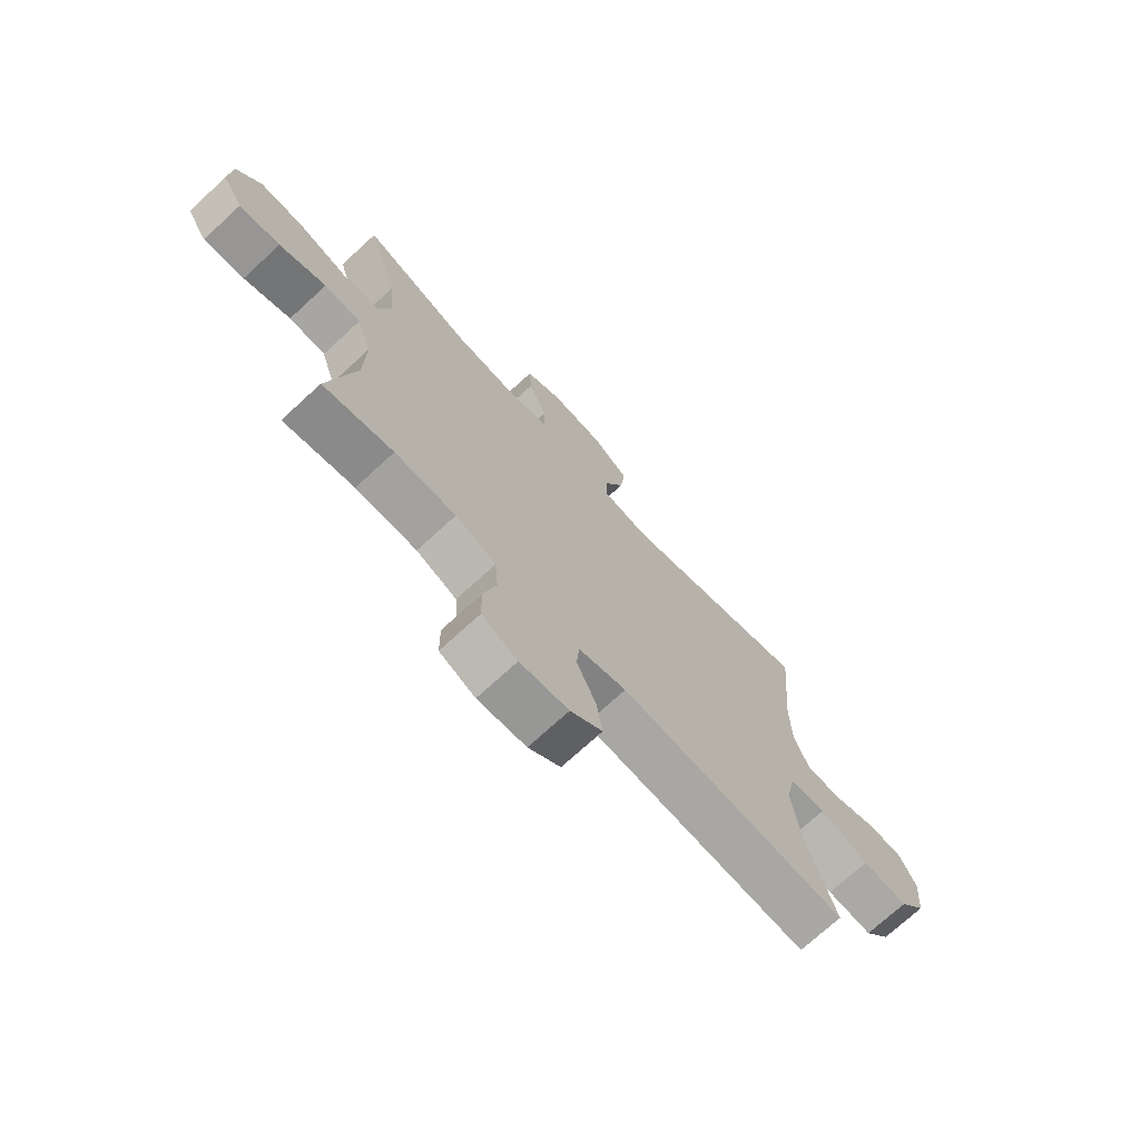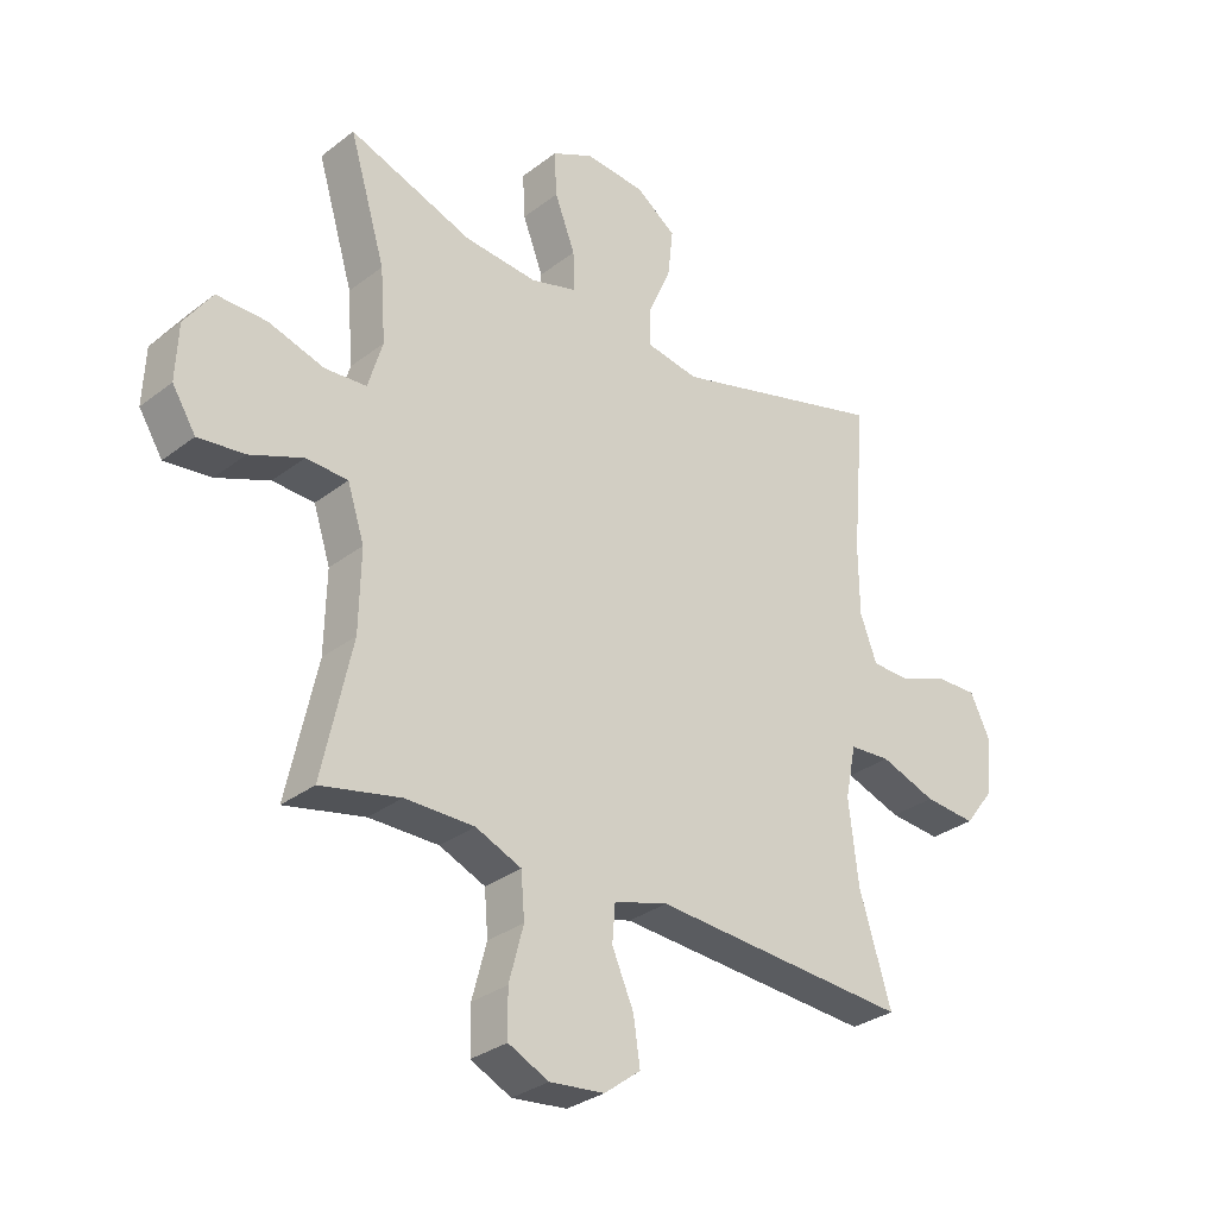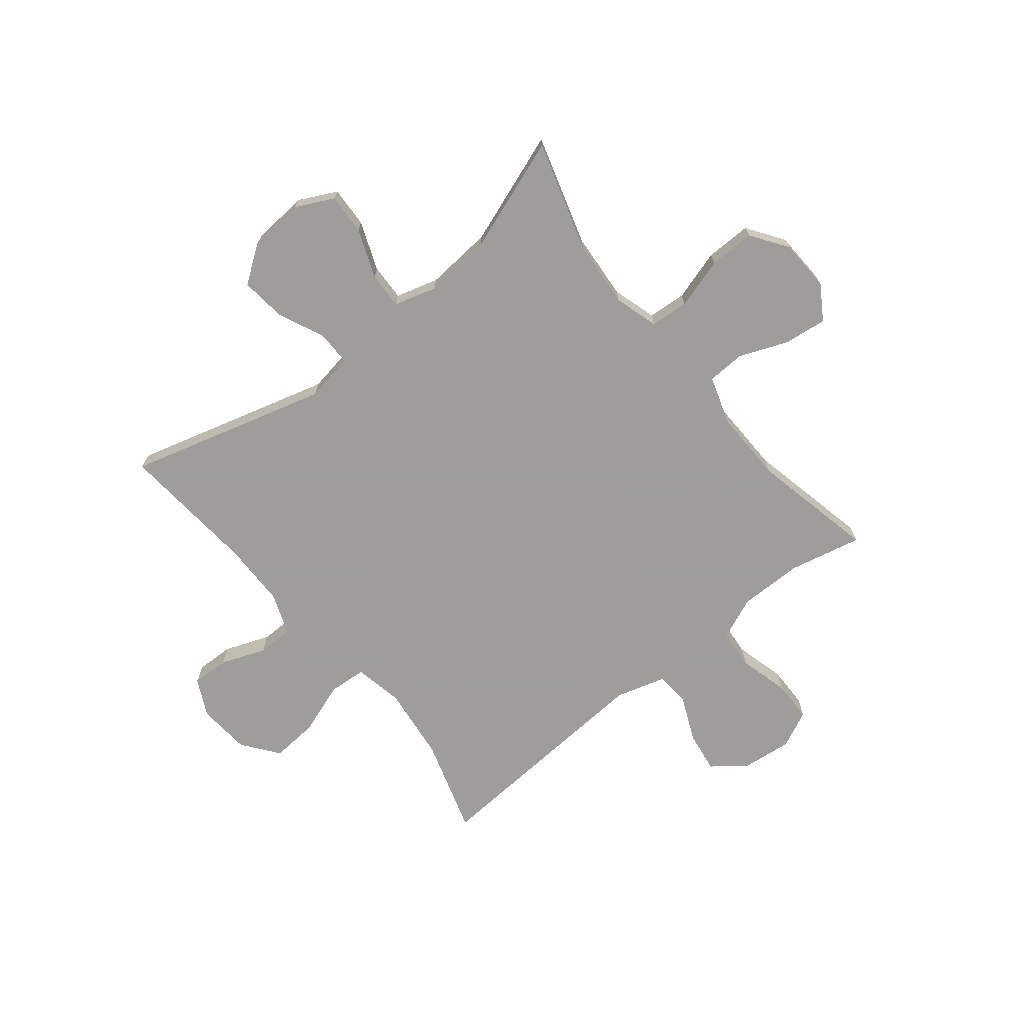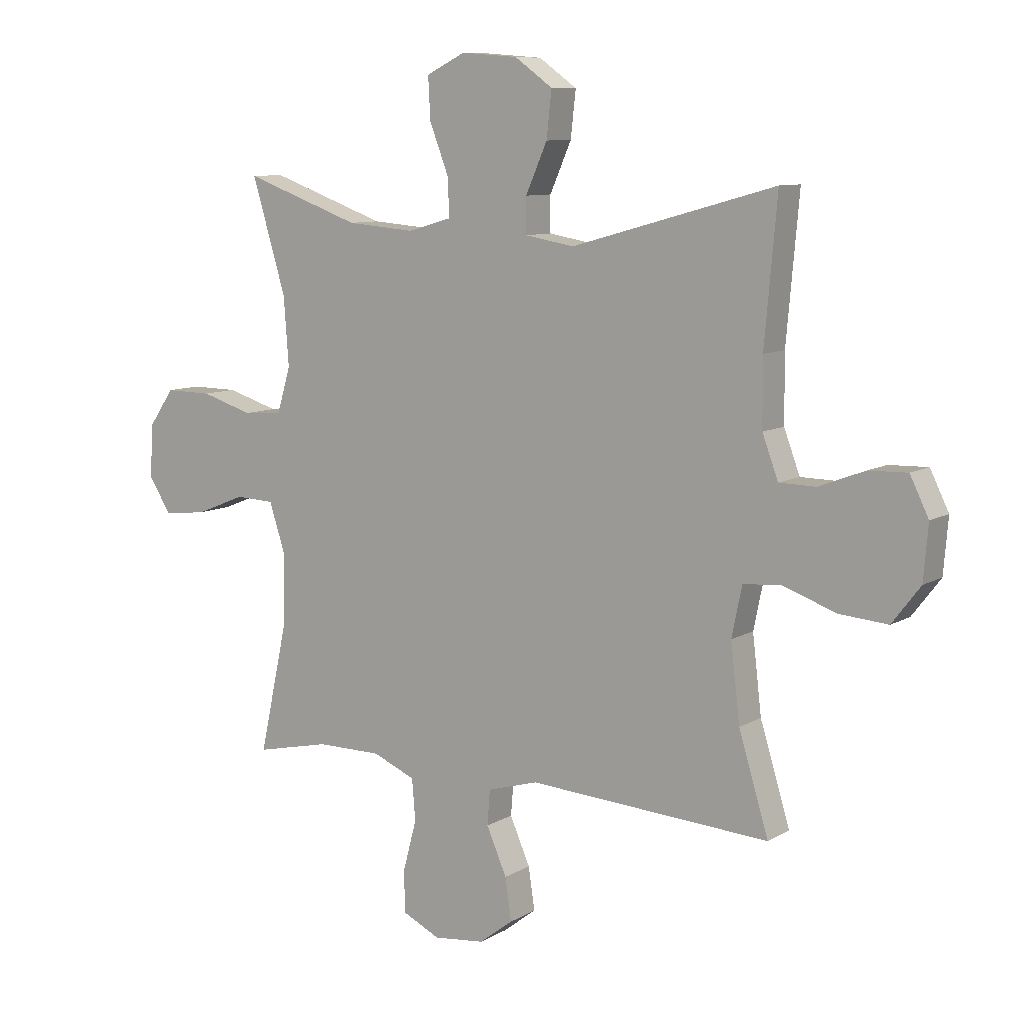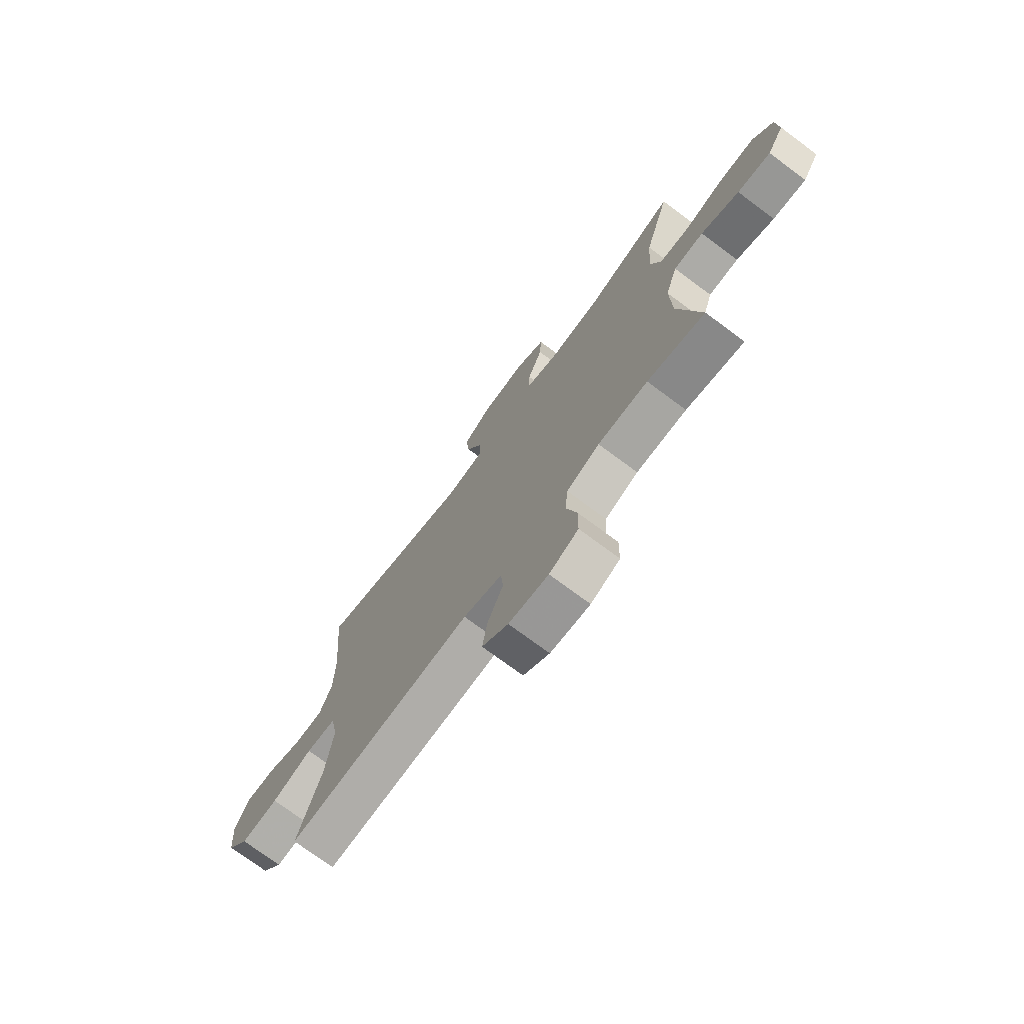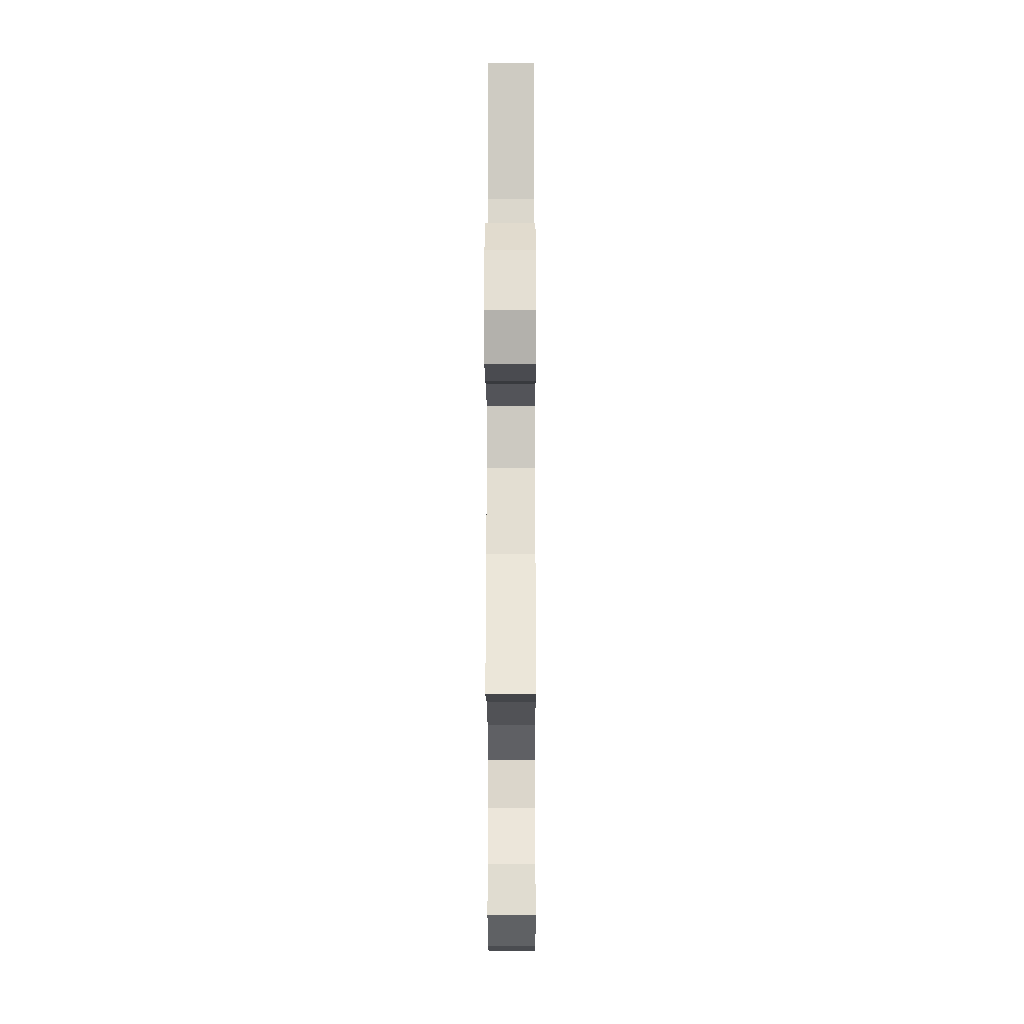
<metadata>
{"format":"obj","ext":"obj","renderer":"f3d","projection":"perspective","resolution":1024,"background":"white","views":[{"elev":-72.4,"azim":132.6,"up":"+Z"},{"elev":-31.0,"azim":137.5,"up":"+Z"},{"elev":-70.7,"azim":38.8,"up":"+Y"},{"elev":9.1,"azim":-146.1,"up":"+Z"},{"elev":-74.0,"azim":53.4,"up":"+Z"},{"elev":-21.2,"azim":90.2,"up":"+Z"}]}
</metadata>
<code>
v 0.5 0.07 -0.5
v 0.368 0.07 -0.471
v 0.253 0.07 -0.471
v 0.177 0.07 -0.503
v 0.171 0.07 -0.576
v 0.195 0.07 -0.666
v 0.194 0.07 -0.741
v 0.127 0.07 -0.773
v 0.036 0.07 -0.763
v -0.024 0.07 -0.717
v -0.013 0.07 -0.642
v 0.023 0.07 -0.56
v 0.018 0.07 -0.498
v -0.072 0.07 -0.472
v -0.5 0.07 -0.5
v -0.447 0.07 -0.327
v -0.431 0.07 -0.191
v -0.449 0.07 -0.103
v -0.517 0.07 -0.098
v -0.61 0.07 -0.131
v -0.696 0.07 -0.138
v -0.746 0.07 -0.073
v -0.754 0.07 0.023
v -0.721 0.07 0.09
v -0.653 0.07 0.088
v -0.572 0.07 0.057
v -0.507 0.07 0.058
v -0.479 0.07 0.133
v -0.478 0.07 0.25
v -0.5 0.07 0.5
v -0.14 0.07 0.4
v -0.053 0.07 0.415
v -0.053 0.07 0.477
v -0.091 0.07 0.563
v -0.1 0.07 0.644
v -0.033 0.07 0.692
v 0.067 0.07 0.7
v 0.136 0.07 0.666
v 0.132 0.07 0.592
v 0.098 0.07 0.504
v 0.096 0.07 0.438
v 0.173 0.07 0.416
v 0.294 0.07 0.426
v 0.5 0.07 0.5
v 0.44 0.07 0.3
v 0.431 0.07 0.179
v 0.455 0.07 0.099
v 0.524 0.07 0.094
v 0.616 0.07 0.122
v 0.699 0.07 0.123
v 0.745 0.07 0.057
v 0.749 0.07 -0.036
v 0.71 0.07 -0.098
v 0.633 0.07 -0.089
v 0.545 0.07 -0.054
v 0.476 0.07 -0.057
v 0.448 0.07 -0.143
v 0.451 0.07 -0.276
v 0.5 0 -0.5
v 0.368 0 -0.471
v 0.253 0 -0.471
v 0.177 0 -0.503
v 0.171 0 -0.576
v 0.195 0 -0.666
v 0.194 0 -0.741
v 0.127 0 -0.773
v 0.036 0 -0.763
v -0.024 0 -0.717
v -0.013 0 -0.642
v 0.023 0 -0.56
v 0.018 0 -0.498
v -0.072 0 -0.472
v -0.5 0 -0.5
v -0.447 0 -0.327
v -0.431 0 -0.191
v -0.449 0 -0.103
v -0.517 0 -0.098
v -0.61 0 -0.131
v -0.696 0 -0.138
v -0.746 0 -0.073
v -0.754 0 0.023
v -0.721 0 0.09
v -0.653 0 0.088
v -0.572 0 0.057
v -0.507 0 0.058
v -0.479 0 0.133
v -0.478 0 0.25
v -0.5 0 0.5
v -0.14 0 0.4
v -0.053 0 0.415
v -0.053 0 0.477
v -0.091 0 0.563
v -0.1 0 0.644
v -0.033 0 0.692
v 0.067 0 0.7
v 0.136 0 0.666
v 0.132 0 0.592
v 0.098 0 0.504
v 0.096 0 0.438
v 0.173 0 0.416
v 0.294 0 0.426
v 0.5 0 0.5
v 0.44 0 0.3
v 0.431 0 0.179
v 0.455 0 0.099
v 0.524 0 0.094
v 0.616 0 0.122
v 0.699 0 0.123
v 0.745 0 0.057
v 0.749 0 -0.036
v 0.71 0 -0.098
v 0.633 0 -0.089
v 0.545 0 -0.054
v 0.476 0 -0.057
v 0.448 0 -0.143
v 0.451 0 -0.276
f 52 53 54 55
f 52 55 56
f 51 52 56
f 48 49 50 51
f 47 48 51 56
f 46 47 56 57
f 43 44 45
f 42 43 45 46
f 41 42 46 57
f 37 38 39 40
f 37 40 41
f 36 37 41
f 33 34 35 36
f 32 33 36 41
f 31 32 41 57
f 29 30 31 57
f 23 24 25 26
f 23 26 27
f 22 23 27
f 19 20 21 22
f 18 19 22 27
f 14 15 16
f 13 14 16 17
f 9 10 11 12
f 7 8 9 12
f 5 6 7 12
f 4 5 12 13
f 3 4 13 17
f 58 1 2
f 28 29 57 58
f 18 27 28 58
f 17 18 58
f 2 3 17 58
f 113 112 111 110
f 114 113 110
f 114 110 109
f 109 108 107 106
f 114 109 106 105
f 115 114 105 104
f 103 102 101
f 104 103 101 100
f 115 104 100 99
f 98 97 96 95
f 99 98 95
f 99 95 94
f 94 93 92 91
f 99 94 91 90
f 115 99 90 89
f 115 89 88 87
f 84 83 82 81
f 85 84 81
f 85 81 80
f 80 79 78 77
f 85 80 77 76
f 74 73 72
f 75 74 72 71
f 70 69 68 67
f 70 67 66 65
f 70 65 64 63
f 71 70 63 62
f 75 71 62 61
f 60 59 116
f 116 115 87 86
f 116 86 85 76
f 116 76 75
f 116 75 61 60
f 1 59 60 2
f 2 60 61 3
f 3 61 62 4
f 4 62 63 5
f 5 63 64 6
f 6 64 65 7
f 7 65 66 8
f 8 66 67 9
f 9 67 68 10
f 10 68 69 11
f 11 69 70 12
f 12 70 71 13
f 13 71 72 14
f 14 72 73 15
f 15 73 74 16
f 16 74 75 17
f 17 75 76 18
f 18 76 77 19
f 19 77 78 20
f 20 78 79 21
f 21 79 80 22
f 22 80 81 23
f 23 81 82 24
f 24 82 83 25
f 25 83 84 26
f 26 84 85 27
f 27 85 86 28
f 28 86 87 29
f 29 87 88 30
f 30 88 89 31
f 31 89 90 32
f 32 90 91 33
f 33 91 92 34
f 34 92 93 35
f 35 93 94 36
f 36 94 95 37
f 37 95 96 38
f 38 96 97 39
f 39 97 98 40
f 40 98 99 41
f 41 99 100 42
f 42 100 101 43
f 43 101 102 44
f 44 102 103 45
f 45 103 104 46
f 46 104 105 47
f 47 105 106 48
f 48 106 107 49
f 49 107 108 50
f 50 108 109 51
f 51 109 110 52
f 52 110 111 53
f 53 111 112 54
f 54 112 113 55
f 55 113 114 56
f 56 114 115 57
f 57 115 116 58
f 58 116 59 1

</code>
